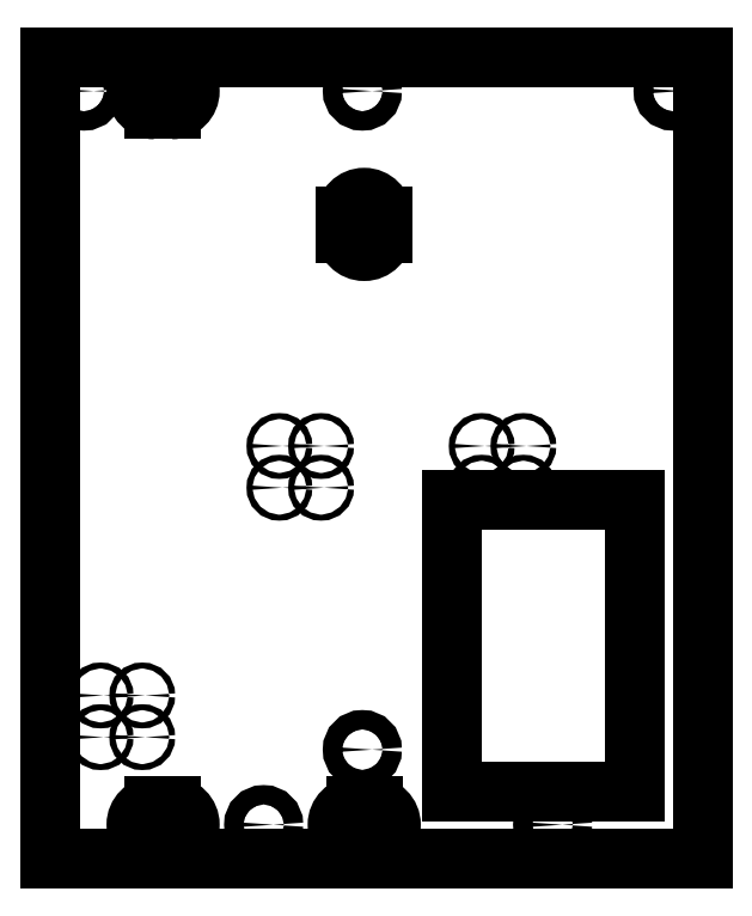
<metadata>
{"format":"dxf","ext":"dxf","renderer":"ezdxf+matplotlib","layout":"modelspace","background":"white","min_lineweight":24,"dpi":150}
</metadata>
<code>
0
SECTION
2
ENTITIES
0
LINE
8
Sketch103
10
0
20
0
30
0
11
246.8
21
0
31
0
0
LINE
8
Sketch103
10
246.8
20
0
30
0
11
246.8
21
304.8
31
0
0
LINE
8
Sketch103
10
246.8
20
304.8
30
0
11
-1.6
21
304.8
31
0
0
LINE
8
Sketch103
10
-1.6
20
304.8
30
0
11
-1.6
21
0
31
0
0
LINE
8
Sketch103
10
-1.6
20
0
30
0
11
0
21
0
31
0
0
LINE
8
Sketch103
10
151.3
20
136.5
30
0
11
221.2
21
136.5
31
0
0
LINE
8
Sketch103
10
221.2
20
136.5
30
0
11
221.2
21
25.4
31
0
0
LINE
8
Sketch103
10
221.2
20
25.4
30
0
11
151.3
21
25.4
31
0
0
LINE
8
Sketch103
10
151.3
20
25.4
30
0
11
151.3
21
136.5
31
0
0
CIRCLE
8
Sketch103
10
11.1
20
292.1
40
3.683
0
CIRCLE
8
Sketch103
10
117.2
20
292.1
40
3.683
0
CIRCLE
8
Sketch103
10
117.2
20
41.27
40
3.683
0
CIRCLE
8
Sketch103
10
235.5
20
292.1
40
3.683
0
CIRCLE
8
Sketch103
10
85.58
20
156.9
40
1.13
0
CIRCLE
8
Sketch103
10
101.5
20
156.9
40
1.13
0
CIRCLE
8
Sketch103
10
101.5
20
141
40
1.13
0
CIRCLE
8
Sketch103
10
85.58
20
141
40
1.13
0
CIRCLE
8
Sketch103
10
162.6
20
156.9
40
1.13
0
CIRCLE
8
Sketch103
10
178.5
20
156.9
40
1.13
0
CIRCLE
8
Sketch103
10
178.5
20
141
40
1.13
0
CIRCLE
8
Sketch103
10
162.6
20
141
40
1.13
0
ARC
8
Sketch103
10
38.1
20
292.1
30
0
40
6.985
50
90
51
-90
0
LINE
8
Sketch103
10
38.1
20
285.1
30
0
11
44.45
21
285.1
31
0
0
ARC
8
Sketch103
10
44.45
20
292.1
30
0
40
6.985
50
-90
51
90
0
LINE
8
Sketch103
10
44.45
20
299.1
30
0
11
38.1
21
299.1
31
0
0
ARC
8
Sketch103
10
117.9
20
238.1
30
0
40
6.985
50
180
51
0
0
LINE
8
Sketch103
10
124.9
20
238.1
30
0
11
124.9
21
244.5
31
0
0
ARC
8
Sketch103
10
117.9
20
244.5
30
0
40
6.985
50
0
51
180
0
LINE
8
Sketch103
10
110.9
20
244.5
30
0
11
110.9
21
238.1
31
0
0
ARC
8
Sketch103
10
114.7
20
12.7
30
0
40
6.985
50
90
51
-90
0
LINE
8
Sketch103
10
114.7
20
5.715
30
0
11
121.1
21
5.715
31
0
0
ARC
8
Sketch103
10
121.1
20
12.7
30
0
40
6.985
50
-90
51
90
0
LINE
8
Sketch103
10
121.1
20
19.68
30
0
11
114.7
21
19.68
31
0
0
ARC
8
Sketch103
10
38.1
20
12.7
30
0
40
6.985
50
90
51
-90
0
LINE
8
Sketch103
10
38.1
20
5.715
30
0
11
44.45
21
5.715
31
0
0
ARC
8
Sketch103
10
44.45
20
12.7
30
0
40
6.985
50
-90
51
90
0
LINE
8
Sketch103
10
44.45
20
19.68
30
0
11
38.1
21
19.68
31
0
0
CIRCLE
8
Sketch103
10
17.46
20
61.91
40
1.13
0
CIRCLE
8
Sketch103
10
33.34
20
61.91
40
1.13
0
CIRCLE
8
Sketch103
10
33.34
20
46.04
40
1.13
0
CIRCLE
8
Sketch103
10
17.46
20
46.04
40
1.13
0
CIRCLE
8
Sketch103
10
79.58
20
12.7
40
3.683
0
CIRCLE
8
Sketch103
10
189.6
20
12.7
40
3.683
0
ENDSEC
0
EOF

</code>
